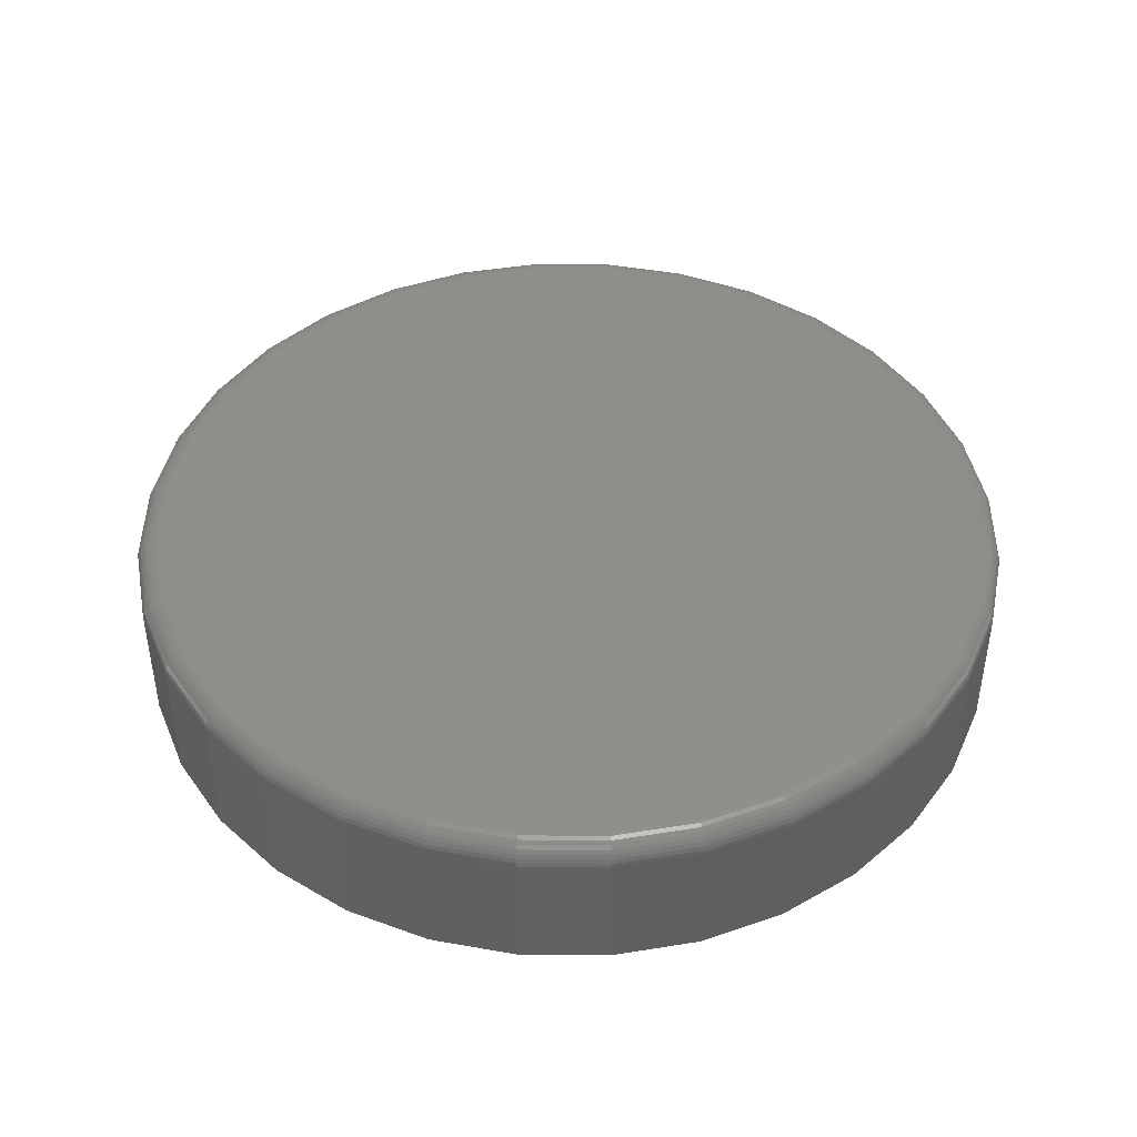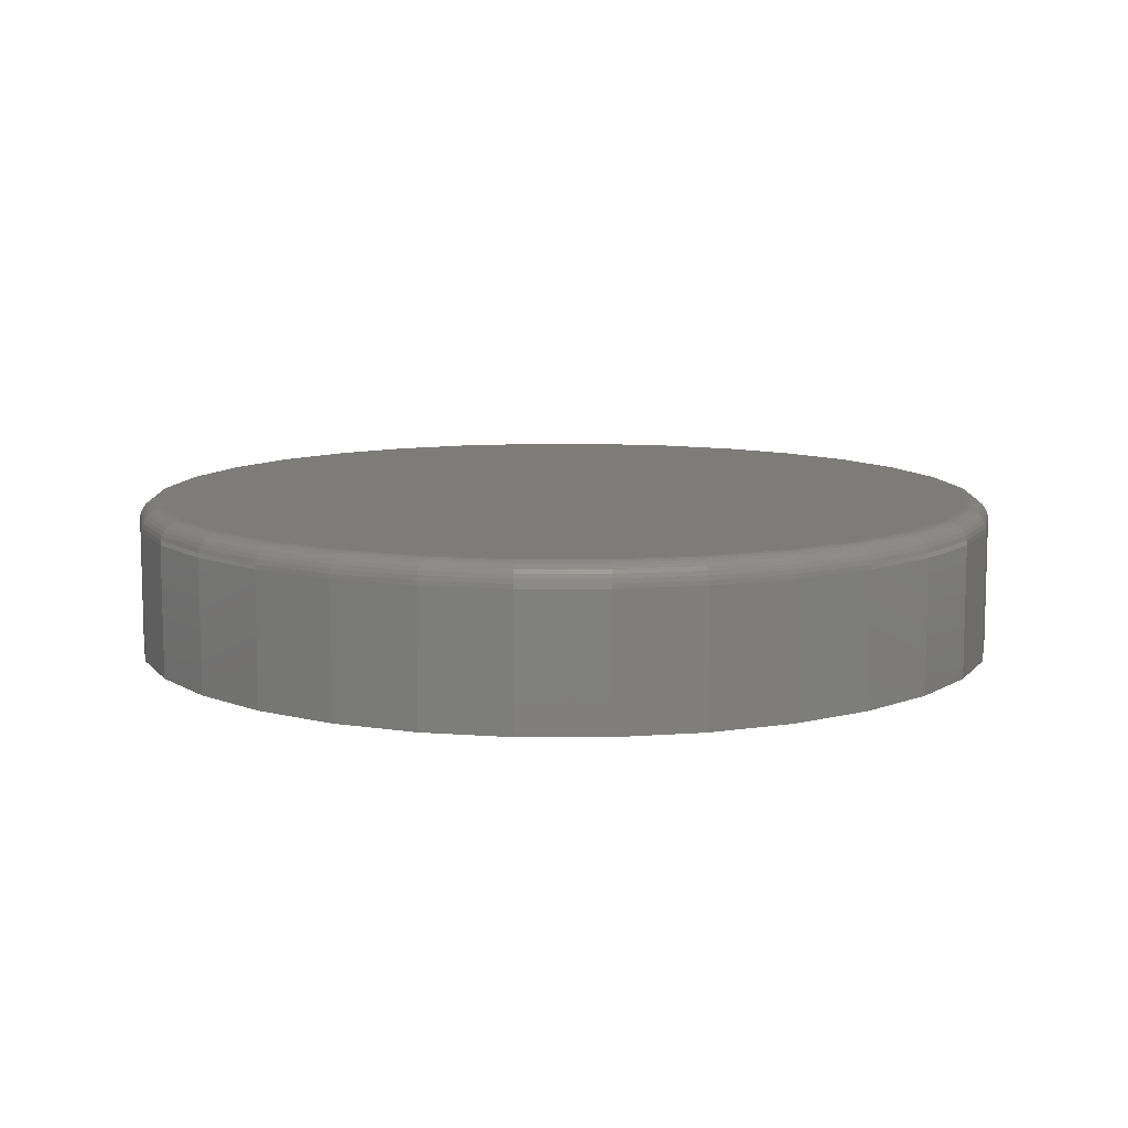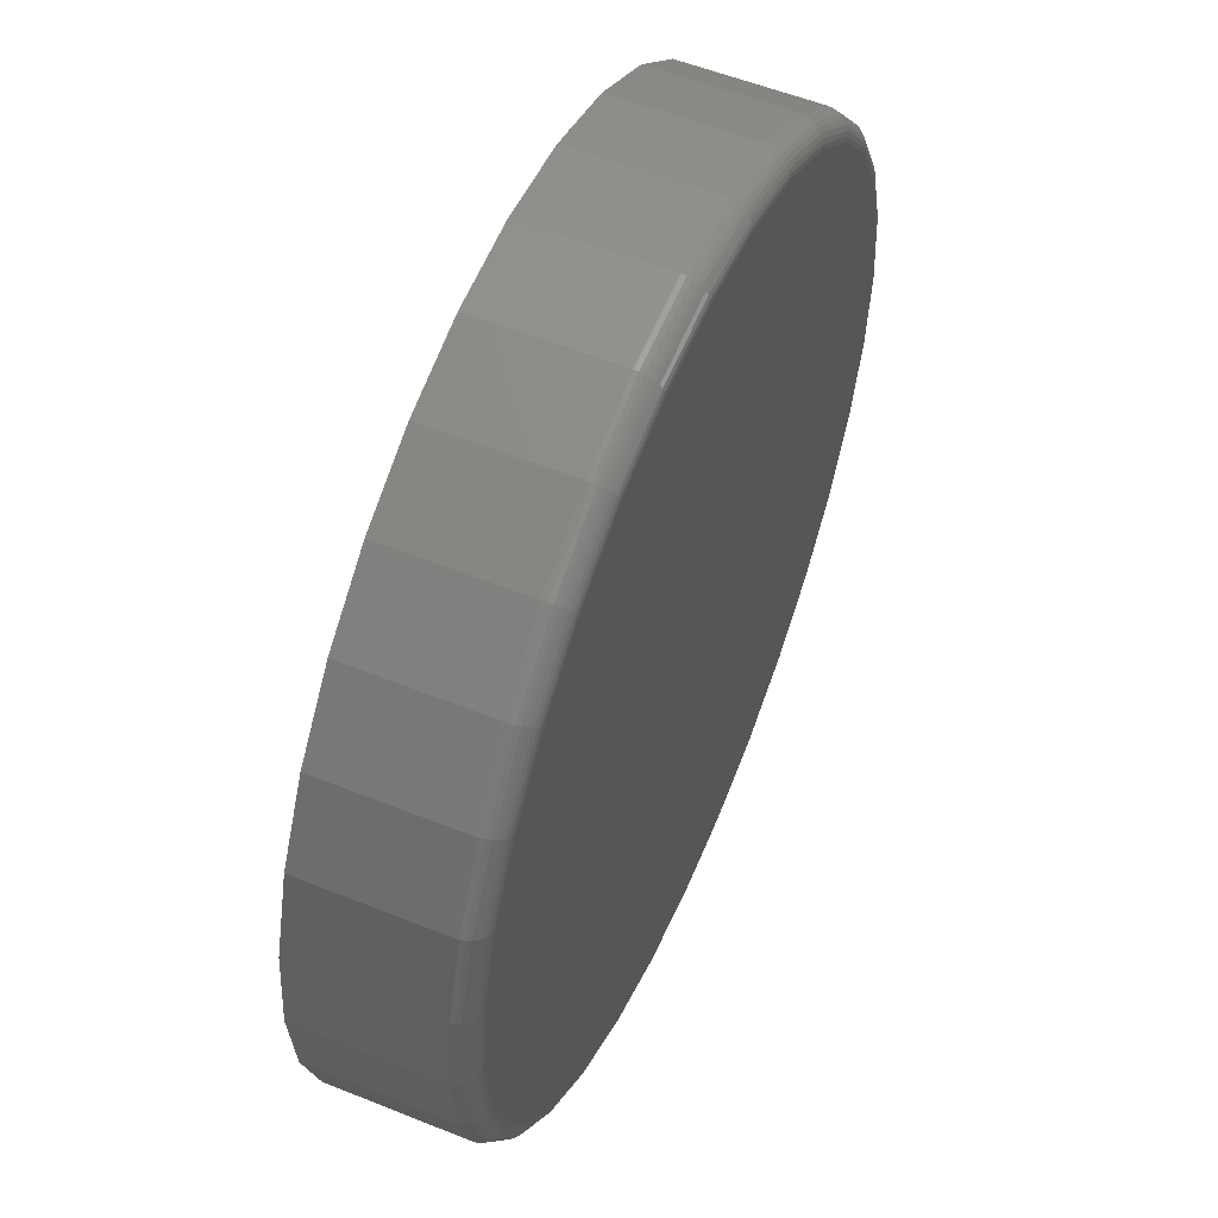
<metadata>
{"format":"stl","ext":"stl","renderer":"f3d","projection":"perspective","resolution":1024,"background":"white","views":[{"elev":44.4,"azim":-50.1,"up":"+Z"},{"elev":9.9,"azim":107.0,"up":"+Z"},{"elev":55.3,"azim":-67.0,"up":"+Y"}]}
</metadata>
<code>
# stl→obj: 320 verts, 636 faces
v -0.1323 0.705 0.2656
v 0.1481 0.705 0.2656
v 0.007895 0.7188 0.2656
v 0.283 0.6641 0.2656
v -0.2672 0.6641 0.2656
v 0.4073 0.5977 0.2656
v -0.3915 0.5977 0.2656
v 0.5162 0.5083 0.2656
v -0.5004 0.5083 0.2656
v 0.6056 0.3994 0.2656
v -0.5898 0.3994 0.2656
v 0.672 0.2751 0.2656
v -0.6562 0.2751 0.2656
v 0.7129 0.1402 0.2656
v -0.6971 0.1402 0.2656
v 0.7267 4.321e-16 0.2656
v -0.7109 -5.807e-16 0.2656
v 0.7129 -0.1402 0.2656
v -0.6971 -0.1402 0.2656
v 0.672 -0.2751 0.2656
v -0.6562 -0.2751 0.2656
v 0.6056 -0.3994 0.2656
v -0.5898 -0.3994 0.2656
v 0.5162 -0.5083 0.2656
v -0.5004 -0.5083 0.2656
v 0.4073 -0.5977 0.2656
v -0.3915 -0.5977 0.2656
v 0.283 -0.6641 0.2656
v -0.2672 -0.6641 0.2656
v 0.1481 -0.705 0.2656
v -0.1323 -0.705 0.2656
v 0.007895 -0.7188 0.2656
v 0.7658 0 0
v 0.7658 -8.588e-16 0.2266
v 0.7512 -0.1479 0
v 0.7512 -0.1479 0.2266
v 0.7081 -0.29 0
v 0.7081 -0.29 0.2266
v 0.6381 -0.4211 0
v 0.6381 -0.4211 0.2266
v 0.5438 -0.5359 0
v 0.5438 -0.5359 0.2266
v 0.429 -0.6302 0
v 0.429 -0.6302 0.2266
v 0.2979 -0.7002 0
v 0.2979 -0.7002 0.2266
v 0.1558 -0.7433 0
v 0.1558 -0.7433 0.2266
v 0.007895 -0.7579 0
v 0.007895 -0.7579 0.2266
v -0.14 -0.7433 0
v -0.14 -0.7433 0.2266
v -0.2821 -0.7002 0
v -0.2821 -0.7002 0.2266
v -0.4132 -0.6302 0
v -0.4132 -0.6302 0.2266
v -0.528 -0.5359 0
v -0.528 -0.5359 0.2266
v -0.6223 -0.4211 0
v -0.6223 -0.4211 0.2266
v -0.6923 -0.29 0
v -0.6923 -0.29 0.2266
v -0.7354 -0.1479 0
v -0.7354 -0.1479 0.2266
v -0.75 9.281e-17 0
v -0.75 9.281e-17 0.2266
v -0.7354 0.1479 0
v -0.7354 0.1479 0.2266
v -0.6923 0.29 0
v -0.6923 0.29 0.2266
v -0.6223 0.4211 0
v -0.6223 0.4211 0.2266
v -0.528 0.5359 0
v -0.528 0.5359 0.2266
v -0.4132 0.6302 0
v -0.4132 0.6302 0.2266
v -0.2821 0.7002 0
v -0.2821 0.7002 0.2266
v -0.14 0.7433 0
v -0.14 0.7433 0.2266
v 0.007895 0.7579 0
v 0.007895 0.7579 0.2266
v 0.1558 0.7433 0
v 0.1558 0.7433 0.2266
v 0.2979 0.7002 0
v 0.2979 0.7002 0.2266
v 0.429 0.6302 0
v 0.429 0.6302 0.2266
v 0.5438 0.5359 0
v 0.5438 0.5359 0.2266
v 0.6381 0.4211 0
v 0.6381 0.4211 0.2266
v 0.7081 0.29 0
v 0.7081 0.29 0.2266
v 0.7512 0.1479 0
v 0.7512 0.1479 0.2266
v 0.7343 -5.551e-17 0.2649
v 0.7204 -0.1417 0.2649
v 0.7417 0 0.2627
v 0.7276 -0.1432 0.2627
v 0.7484 0 0.259
v 0.7342 -0.1445 0.259
v 0.7543 -5.551e-17 0.2542
v 0.74 -0.1456 0.2542
v 0.7592 0 0.2483
v 0.7448 -0.1466 0.2483
v 0.7628 -5.551e-17 0.2415
v 0.7483 -0.1473 0.2415
v 0.765 -5.551e-17 0.2342
v 0.7505 -0.1477 0.2342
v -0.7046 -0.1417 0.2649
v -0.7186 1.665e-16 0.2649
v -0.7118 -0.1432 0.2627
v -0.7259 2.22e-16 0.2627
v -0.7184 -0.1445 0.259
v -0.7326 2.22e-16 0.259
v -0.7242 -0.1456 0.2542
v -0.7386 1.665e-16 0.2542
v -0.729 -0.1466 0.2483
v -0.7434 2.22e-16 0.2483
v -0.7325 -0.1473 0.2415
v -0.747 1.665e-16 0.2415
v -0.7347 -0.1477 0.2342
v -0.7492 1.665e-16 0.2342
v -0.6633 -0.278 0.2649
v -0.67 -0.2808 0.2627
v -0.6763 -0.2834 0.259
v -0.6817 -0.2857 0.2542
v -0.6862 -0.2875 0.2483
v -0.6896 -0.2889 0.2415
v -0.6916 -0.2897 0.2342
v -0.5961 -0.4036 0.2649
v -0.6022 -0.4077 0.2627
v -0.6078 -0.4114 0.259
v -0.6128 -0.4147 0.2542
v -0.6168 -0.4174 0.2483
v -0.6198 -0.4194 0.2415
v -0.6216 -0.4206 0.2342
v -0.5058 -0.5137 0.2649
v -0.511 -0.5189 0.2627
v -0.5157 -0.5236 0.259
v -0.5199 -0.5278 0.2542
v -0.5234 -0.5313 0.2483
v -0.5259 -0.5338 0.2415
v -0.5275 -0.5354 0.2342
v -0.3957 -0.604 0.2649
v -0.3998 -0.6101 0.2627
v -0.4035 -0.6157 0.259
v -0.4068 -0.6207 0.2542
v -0.4095 -0.6247 0.2483
v -0.4115 -0.6277 0.2415
v -0.4128 -0.6295 0.2342
v -0.2701 -0.6712 0.2649
v -0.2729 -0.6779 0.2627
v -0.2755 -0.6842 0.259
v -0.2778 -0.6896 0.2542
v -0.2796 -0.6941 0.2483
v -0.281 -0.6975 0.2415
v -0.2819 -0.6995 0.2342
v -0.1338 -0.7125 0.2649
v -0.1353 -0.7197 0.2627
v -0.1366 -0.7263 0.259
v -0.1377 -0.7321 0.2542
v -0.1387 -0.7369 0.2483
v -0.1394 -0.7404 0.2415
v -0.1398 -0.7426 0.2342
v 0.007895 -0.7265 0.2649
v 0.007895 -0.7338 0.2627
v 0.007895 -0.7405 0.259
v 0.007895 -0.7465 0.2542
v 0.007895 -0.7513 0.2483
v 0.007895 -0.7549 0.2415
v 0.007895 -0.7571 0.2342
v 0.1496 -0.7125 0.2649
v 0.151 -0.7197 0.2627
v 0.1524 -0.7263 0.259
v 0.1535 -0.7321 0.2542
v 0.1545 -0.7369 0.2483
v 0.1552 -0.7404 0.2415
v 0.1556 -0.7426 0.2342
v 0.2859 -0.6712 0.2649
v 0.2887 -0.6779 0.2627
v 0.2913 -0.6842 0.259
v 0.2936 -0.6896 0.2542
v 0.2954 -0.6941 0.2483
v 0.2968 -0.6975 0.2415
v 0.2976 -0.6995 0.2342
v 0.4115 -0.604 0.2649
v 0.4156 -0.6101 0.2627
v 0.4193 -0.6157 0.259
v 0.4226 -0.6207 0.2542
v 0.4253 -0.6247 0.2483
v 0.4273 -0.6277 0.2415
v 0.4285 -0.6295 0.2342
v 0.5216 -0.5137 0.2649
v 0.5268 -0.5189 0.2627
v 0.5315 -0.5236 0.259
v 0.5357 -0.5278 0.2542
v 0.5392 -0.5313 0.2483
v 0.5417 -0.5338 0.2415
v 0.5433 -0.5354 0.2342
v 0.6119 -0.4036 0.2649
v 0.618 -0.4077 0.2627
v 0.6236 -0.4114 0.259
v 0.6285 -0.4147 0.2542
v 0.6326 -0.4174 0.2483
v 0.6356 -0.4194 0.2415
v 0.6374 -0.4206 0.2342
v 0.679 -0.278 0.2649
v 0.6858 -0.2808 0.2627
v 0.6921 -0.2834 0.259
v 0.6975 -0.2857 0.2542
v 0.702 -0.2875 0.2483
v 0.7054 -0.2889 0.2415
v 0.7074 -0.2897 0.2342
v -0.7046 0.1417 0.2649
v -0.7118 0.1432 0.2627
v -0.7184 0.1445 0.259
v -0.7242 0.1456 0.2542
v -0.729 0.1466 0.2483
v -0.7325 0.1473 0.2415
v -0.7347 0.1477 0.2342
v 0.7204 0.1417 0.2649
v 0.7276 0.1432 0.2627
v 0.7342 0.1445 0.259
v 0.74 0.1456 0.2542
v 0.7448 0.1466 0.2483
v 0.7483 0.1473 0.2415
v 0.7505 0.1477 0.2342
v 0.679 0.278 0.2649
v 0.6858 0.2808 0.2627
v 0.6921 0.2834 0.259
v 0.6975 0.2857 0.2542
v 0.702 0.2875 0.2483
v 0.7054 0.2889 0.2415
v 0.7074 0.2897 0.2342
v 0.6119 0.4036 0.2649
v 0.618 0.4077 0.2627
v 0.6236 0.4114 0.259
v 0.6285 0.4147 0.2542
v 0.6326 0.4174 0.2483
v 0.6356 0.4194 0.2415
v 0.6374 0.4206 0.2342
v 0.5216 0.5137 0.2649
v 0.5268 0.5189 0.2627
v 0.5315 0.5236 0.259
v 0.5357 0.5278 0.2542
v 0.5392 0.5313 0.2483
v 0.5417 0.5338 0.2415
v 0.5433 0.5354 0.2342
v 0.4115 0.604 0.2649
v 0.4156 0.6101 0.2627
v 0.4193 0.6157 0.259
v 0.4226 0.6207 0.2542
v 0.4253 0.6247 0.2483
v 0.4273 0.6277 0.2415
v 0.4285 0.6295 0.2342
v 0.2859 0.6712 0.2649
v 0.2887 0.6779 0.2627
v 0.2913 0.6842 0.259
v 0.2936 0.6896 0.2542
v 0.2954 0.6941 0.2483
v 0.2968 0.6975 0.2415
v 0.2976 0.6995 0.2342
v 0.1496 0.7125 0.2649
v 0.151 0.7197 0.2627
v 0.1524 0.7263 0.259
v 0.1535 0.7321 0.2542
v 0.1545 0.7369 0.2483
v 0.1552 0.7404 0.2415
v 0.1556 0.7426 0.2342
v 0.007895 0.7265 0.2649
v 0.007895 0.7338 0.2627
v 0.007895 0.7405 0.259
v 0.007895 0.7465 0.2542
v 0.007895 0.7513 0.2483
v 0.007895 0.7549 0.2415
v 0.007895 0.7571 0.2342
v -0.1338 0.7125 0.2649
v -0.1353 0.7197 0.2627
v -0.1366 0.7263 0.259
v -0.1377 0.7321 0.2542
v -0.1387 0.7369 0.2483
v -0.1394 0.7404 0.2415
v -0.1398 0.7426 0.2342
v -0.2701 0.6712 0.2649
v -0.2729 0.6779 0.2627
v -0.2755 0.6842 0.259
v -0.2778 0.6896 0.2542
v -0.2796 0.6941 0.2483
v -0.281 0.6975 0.2415
v -0.2819 0.6995 0.2342
v -0.3957 0.604 0.2649
v -0.3998 0.6101 0.2627
v -0.4035 0.6157 0.259
v -0.4068 0.6207 0.2542
v -0.4095 0.6247 0.2483
v -0.4115 0.6277 0.2415
v -0.4128 0.6295 0.2342
v -0.5058 0.5137 0.2649
v -0.511 0.5189 0.2627
v -0.5157 0.5236 0.259
v -0.5199 0.5278 0.2542
v -0.5234 0.5313 0.2483
v -0.5259 0.5338 0.2415
v -0.5275 0.5354 0.2342
v -0.5961 0.4036 0.2649
v -0.6022 0.4077 0.2627
v -0.6078 0.4114 0.259
v -0.6128 0.4147 0.2542
v -0.6168 0.4174 0.2483
v -0.6198 0.4194 0.2415
v -0.6216 0.4206 0.2342
v -0.6633 0.278 0.2649
v -0.67 0.2808 0.2627
v -0.6763 0.2834 0.259
v -0.6817 0.2857 0.2542
v -0.6862 0.2875 0.2483
v -0.6896 0.2889 0.2415
v -0.6916 0.2897 0.2342
f 1 2 3
f 2 1 4
f 4 1 5
f 4 5 6
f 6 5 7
f 6 7 8
f 8 7 9
f 8 9 10
f 10 9 11
f 10 11 12
f 12 11 13
f 12 13 14
f 14 13 15
f 14 15 16
f 16 15 17
f 16 17 18
f 18 17 19
f 18 19 20
f 20 19 21
f 20 21 22
f 22 21 23
f 22 23 24
f 24 23 25
f 24 25 26
f 26 25 27
f 26 27 28
f 28 27 29
f 28 29 30
f 30 29 31
f 30 31 32
f 33 34 35
f 35 34 36
f 35 36 37
f 37 36 38
f 37 38 39
f 39 38 40
f 39 40 41
f 41 40 42
f 41 42 43
f 43 42 44
f 43 44 45
f 45 44 46
f 45 46 47
f 47 46 48
f 47 48 49
f 49 48 50
f 49 50 51
f 51 50 52
f 51 52 53
f 53 52 54
f 53 54 55
f 55 54 56
f 55 56 57
f 57 56 58
f 57 58 59
f 59 58 60
f 59 60 61
f 61 60 62
f 61 62 63
f 63 62 64
f 63 64 65
f 65 64 66
f 65 66 67
f 67 66 68
f 67 68 69
f 69 68 70
f 69 70 71
f 71 70 72
f 71 72 73
f 73 72 74
f 73 74 75
f 75 74 76
f 75 76 77
f 77 76 78
f 77 78 79
f 79 78 80
f 79 80 81
f 81 80 82
f 81 82 83
f 83 82 84
f 83 84 85
f 85 84 86
f 85 86 87
f 87 86 88
f 87 88 89
f 89 88 90
f 89 90 91
f 91 90 92
f 91 92 93
f 93 92 94
f 93 94 95
f 95 94 96
f 95 96 33
f 33 96 34
f 16 18 97
f 97 18 98
f 97 98 99
f 99 98 100
f 99 100 101
f 101 100 102
f 101 102 103
f 103 102 104
f 103 104 105
f 105 104 106
f 105 106 107
f 107 106 108
f 107 108 109
f 109 108 110
f 109 110 34
f 34 110 36
f 19 17 111
f 111 17 112
f 111 112 113
f 113 112 114
f 113 114 115
f 115 114 116
f 115 116 117
f 117 116 118
f 117 118 119
f 119 118 120
f 119 120 121
f 121 120 122
f 121 122 123
f 123 122 124
f 123 124 64
f 64 124 66
f 21 19 125
f 125 19 111
f 125 111 126
f 126 111 113
f 126 113 127
f 127 113 115
f 127 115 128
f 128 115 117
f 128 117 129
f 129 117 119
f 129 119 130
f 130 119 121
f 130 121 131
f 131 121 123
f 131 123 62
f 62 123 64
f 23 21 132
f 132 21 125
f 132 125 133
f 133 125 126
f 133 126 134
f 134 126 127
f 134 127 135
f 135 127 128
f 135 128 136
f 136 128 129
f 136 129 137
f 137 129 130
f 137 130 138
f 138 130 131
f 138 131 60
f 60 131 62
f 25 23 139
f 139 23 132
f 139 132 140
f 140 132 133
f 140 133 141
f 141 133 134
f 141 134 142
f 142 134 135
f 142 135 143
f 143 135 136
f 143 136 144
f 144 136 137
f 144 137 145
f 145 137 138
f 145 138 58
f 58 138 60
f 27 25 146
f 146 25 139
f 146 139 147
f 147 139 140
f 147 140 148
f 148 140 141
f 148 141 149
f 149 141 142
f 149 142 150
f 150 142 143
f 150 143 151
f 151 143 144
f 151 144 152
f 152 144 145
f 152 145 56
f 56 145 58
f 29 27 153
f 153 27 146
f 153 146 154
f 154 146 147
f 154 147 155
f 155 147 148
f 155 148 156
f 156 148 149
f 156 149 157
f 157 149 150
f 157 150 158
f 158 150 151
f 158 151 159
f 159 151 152
f 159 152 54
f 54 152 56
f 31 29 160
f 160 29 153
f 160 153 161
f 161 153 154
f 161 154 162
f 162 154 155
f 162 155 163
f 163 155 156
f 163 156 164
f 164 156 157
f 164 157 165
f 165 157 158
f 165 158 166
f 166 158 159
f 166 159 52
f 52 159 54
f 32 31 167
f 167 31 160
f 167 160 168
f 168 160 161
f 168 161 169
f 169 161 162
f 169 162 170
f 170 162 163
f 170 163 171
f 171 163 164
f 171 164 172
f 172 164 165
f 172 165 173
f 173 165 166
f 173 166 50
f 50 166 52
f 30 32 174
f 174 32 167
f 174 167 175
f 175 167 168
f 175 168 176
f 176 168 169
f 176 169 177
f 177 169 170
f 177 170 178
f 178 170 171
f 178 171 179
f 179 171 172
f 179 172 180
f 180 172 173
f 180 173 48
f 48 173 50
f 28 30 181
f 181 30 174
f 181 174 182
f 182 174 175
f 182 175 183
f 183 175 176
f 183 176 184
f 184 176 177
f 184 177 185
f 185 177 178
f 185 178 186
f 186 178 179
f 186 179 187
f 187 179 180
f 187 180 46
f 46 180 48
f 26 28 188
f 188 28 181
f 188 181 189
f 189 181 182
f 189 182 190
f 190 182 183
f 190 183 191
f 191 183 184
f 191 184 192
f 192 184 185
f 192 185 193
f 193 185 186
f 193 186 194
f 194 186 187
f 194 187 44
f 44 187 46
f 24 26 195
f 195 26 188
f 195 188 196
f 196 188 189
f 196 189 197
f 197 189 190
f 197 190 198
f 198 190 191
f 198 191 199
f 199 191 192
f 199 192 200
f 200 192 193
f 200 193 201
f 201 193 194
f 201 194 42
f 42 194 44
f 22 24 202
f 202 24 195
f 202 195 203
f 203 195 196
f 203 196 204
f 204 196 197
f 204 197 205
f 205 197 198
f 205 198 206
f 206 198 199
f 206 199 207
f 207 199 200
f 207 200 208
f 208 200 201
f 208 201 40
f 40 201 42
f 20 22 209
f 209 22 202
f 209 202 210
f 210 202 203
f 210 203 211
f 211 203 204
f 211 204 212
f 212 204 205
f 212 205 213
f 213 205 206
f 213 206 214
f 214 206 207
f 214 207 215
f 215 207 208
f 215 208 38
f 38 208 40
f 18 20 98
f 98 20 209
f 98 209 100
f 100 209 210
f 100 210 102
f 102 210 211
f 102 211 104
f 104 211 212
f 104 212 106
f 106 212 213
f 106 213 108
f 108 213 214
f 108 214 110
f 110 214 215
f 110 215 36
f 36 215 38
f 17 15 112
f 112 15 216
f 112 216 114
f 114 216 217
f 114 217 116
f 116 217 218
f 116 218 118
f 118 218 219
f 118 219 120
f 120 219 220
f 120 220 122
f 122 220 221
f 122 221 124
f 124 221 222
f 124 222 66
f 66 222 68
f 14 16 223
f 223 16 97
f 223 97 224
f 224 97 99
f 224 99 225
f 225 99 101
f 225 101 226
f 226 101 103
f 226 103 227
f 227 103 105
f 227 105 228
f 228 105 107
f 228 107 229
f 229 107 109
f 229 109 96
f 96 109 34
f 12 14 230
f 230 14 223
f 230 223 231
f 231 223 224
f 231 224 232
f 232 224 225
f 232 225 233
f 233 225 226
f 233 226 234
f 234 226 227
f 234 227 235
f 235 227 228
f 235 228 236
f 236 228 229
f 236 229 94
f 94 229 96
f 10 12 237
f 237 12 230
f 237 230 238
f 238 230 231
f 238 231 239
f 239 231 232
f 239 232 240
f 240 232 233
f 240 233 241
f 241 233 234
f 241 234 242
f 242 234 235
f 242 235 243
f 243 235 236
f 243 236 92
f 92 236 94
f 8 10 244
f 244 10 237
f 244 237 245
f 245 237 238
f 245 238 246
f 246 238 239
f 246 239 247
f 247 239 240
f 247 240 248
f 248 240 241
f 248 241 249
f 249 241 242
f 249 242 250
f 250 242 243
f 250 243 90
f 90 243 92
f 6 8 251
f 251 8 244
f 251 244 252
f 252 244 245
f 252 245 253
f 253 245 246
f 253 246 254
f 254 246 247
f 254 247 255
f 255 247 248
f 255 248 256
f 256 248 249
f 256 249 257
f 257 249 250
f 257 250 88
f 88 250 90
f 4 6 258
f 258 6 251
f 258 251 259
f 259 251 252
f 259 252 260
f 260 252 253
f 260 253 261
f 261 253 254
f 261 254 262
f 262 254 255
f 262 255 263
f 263 255 256
f 263 256 264
f 264 256 257
f 264 257 86
f 86 257 88
f 2 4 265
f 265 4 258
f 265 258 266
f 266 258 259
f 266 259 267
f 267 259 260
f 267 260 268
f 268 260 261
f 268 261 269
f 269 261 262
f 269 262 270
f 270 262 263
f 270 263 271
f 271 263 264
f 271 264 84
f 84 264 86
f 3 2 272
f 272 2 265
f 272 265 273
f 273 265 266
f 273 266 274
f 274 266 267
f 274 267 275
f 275 267 268
f 275 268 276
f 276 268 269
f 276 269 277
f 277 269 270
f 277 270 278
f 278 270 271
f 278 271 82
f 82 271 84
f 1 3 279
f 279 3 272
f 279 272 280
f 280 272 273
f 280 273 281
f 281 273 274
f 281 274 282
f 282 274 275
f 282 275 283
f 283 275 276
f 283 276 284
f 284 276 277
f 284 277 285
f 285 277 278
f 285 278 80
f 80 278 82
f 5 1 286
f 286 1 279
f 286 279 287
f 287 279 280
f 287 280 288
f 288 280 281
f 288 281 289
f 289 281 282
f 289 282 290
f 290 282 283
f 290 283 291
f 291 283 284
f 291 284 292
f 292 284 285
f 292 285 78
f 78 285 80
f 7 5 293
f 293 5 286
f 293 286 294
f 294 286 287
f 294 287 295
f 295 287 288
f 295 288 296
f 296 288 289
f 296 289 297
f 297 289 290
f 297 290 298
f 298 290 291
f 298 291 299
f 299 291 292
f 299 292 76
f 76 292 78
f 9 7 300
f 300 7 293
f 300 293 301
f 301 293 294
f 301 294 302
f 302 294 295
f 302 295 303
f 303 295 296
f 303 296 304
f 304 296 297
f 304 297 305
f 305 297 298
f 305 298 306
f 306 298 299
f 306 299 74
f 74 299 76
f 11 9 307
f 307 9 300
f 307 300 308
f 308 300 301
f 308 301 309
f 309 301 302
f 309 302 310
f 310 302 303
f 310 303 311
f 311 303 304
f 311 304 312
f 312 304 305
f 312 305 313
f 313 305 306
f 313 306 72
f 72 306 74
f 13 11 314
f 314 11 307
f 314 307 315
f 315 307 308
f 315 308 316
f 316 308 309
f 316 309 317
f 317 309 310
f 317 310 318
f 318 310 311
f 318 311 319
f 319 311 312
f 319 312 320
f 320 312 313
f 320 313 70
f 70 313 72
f 15 13 216
f 216 13 314
f 216 314 217
f 217 314 315
f 217 315 218
f 218 315 316
f 218 316 219
f 219 316 317
f 219 317 220
f 220 317 318
f 220 318 221
f 221 318 319
f 221 319 222
f 222 319 320
f 222 320 68
f 68 320 70
f 81 83 79
f 49 51 47
f 47 51 53
f 47 53 45
f 45 53 55
f 45 55 43
f 43 55 57
f 43 57 41
f 41 57 59
f 41 59 39
f 39 59 61
f 39 61 37
f 37 61 63
f 37 63 35
f 35 63 65
f 35 65 33
f 33 65 67
f 33 67 95
f 95 67 69
f 95 69 93
f 93 69 71
f 93 71 91
f 91 71 73
f 91 73 89
f 89 73 75
f 89 75 87
f 87 75 77
f 87 77 85
f 85 77 79
f 85 79 83

</code>
